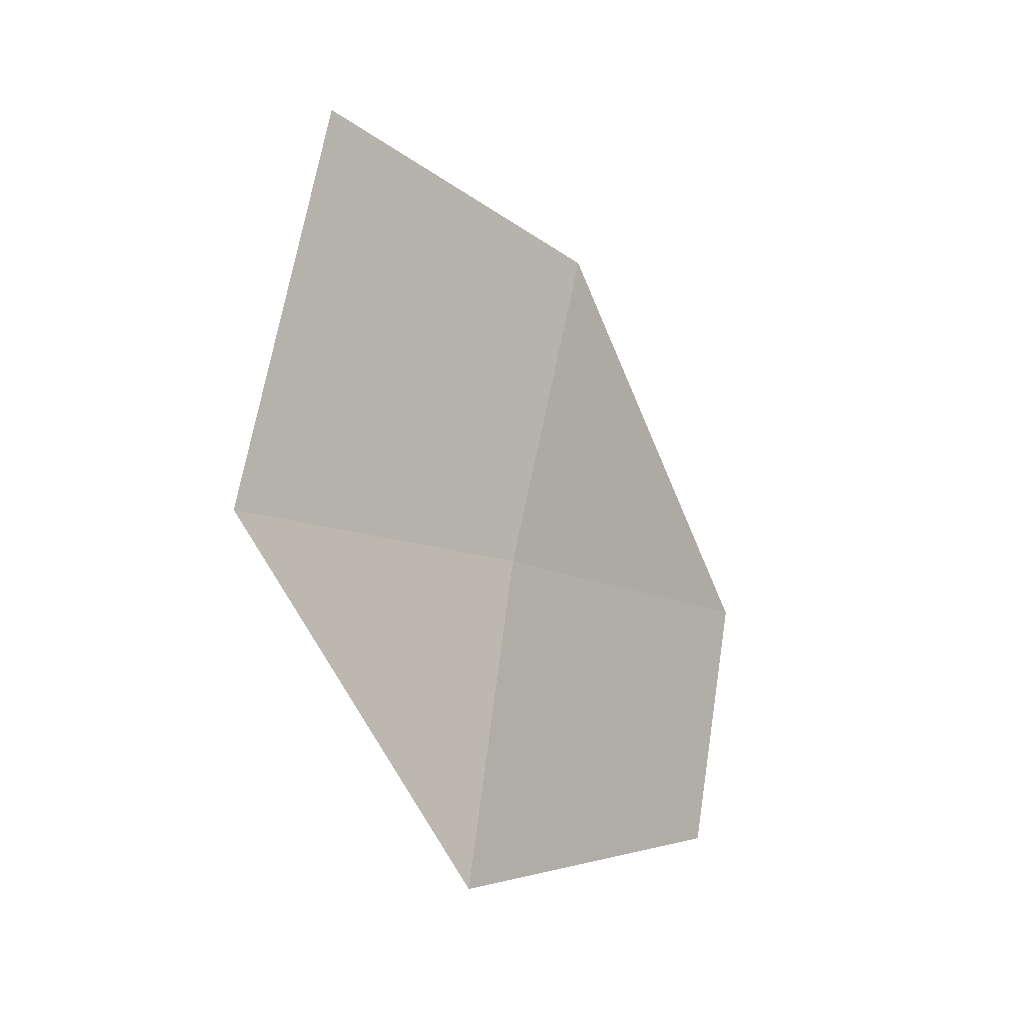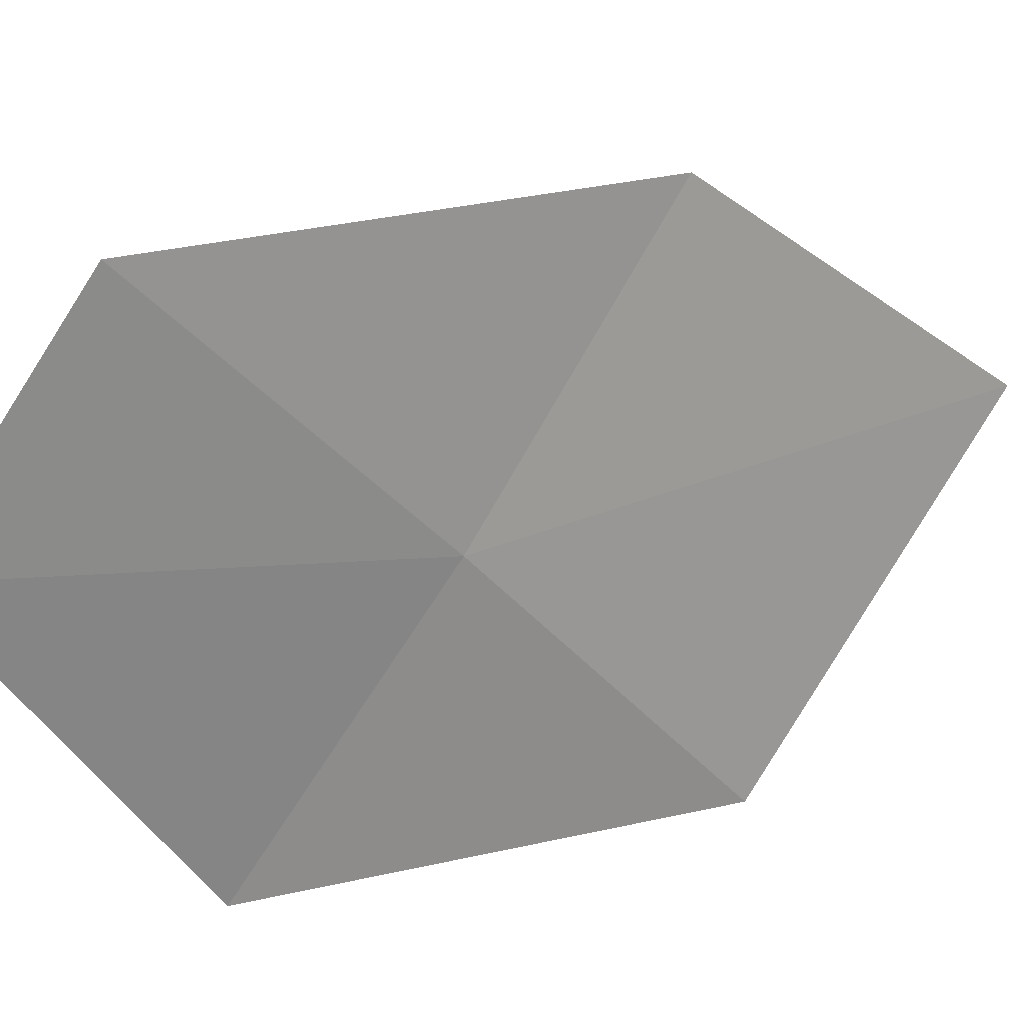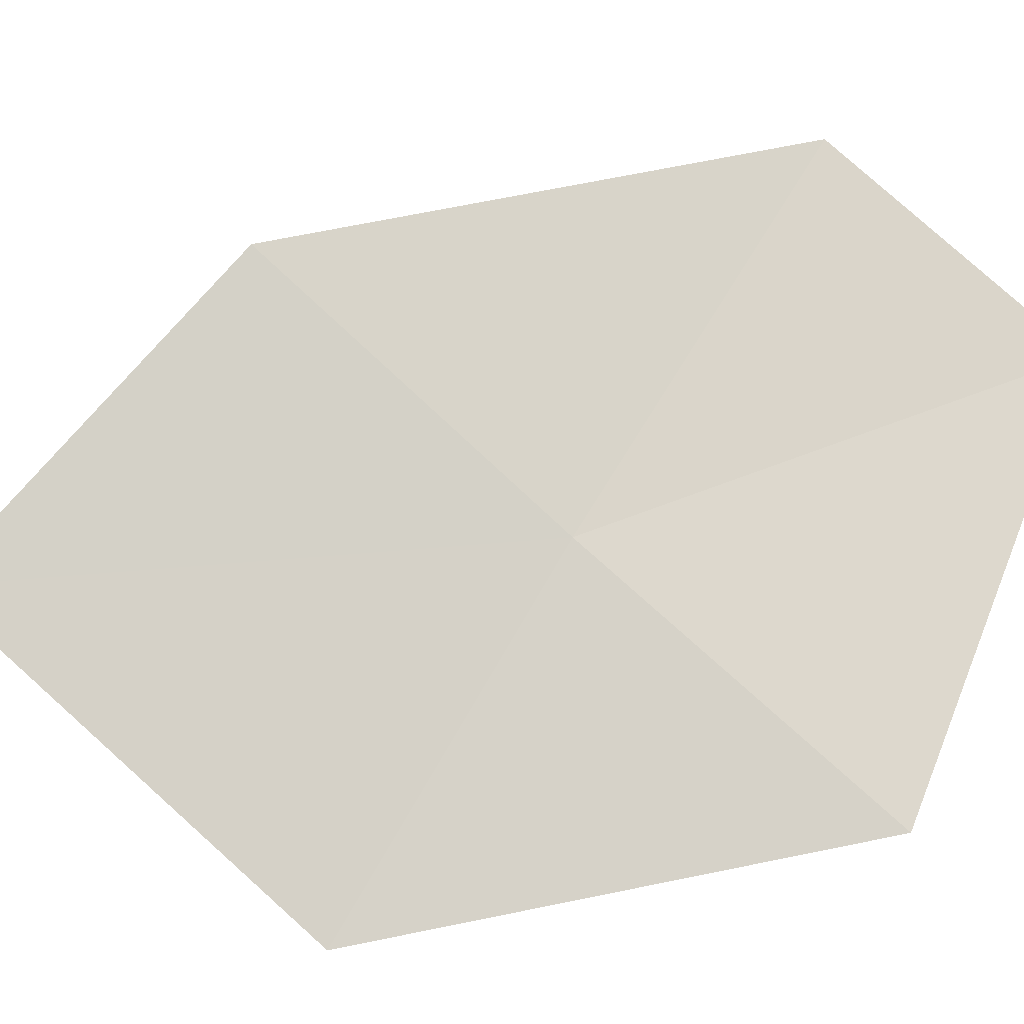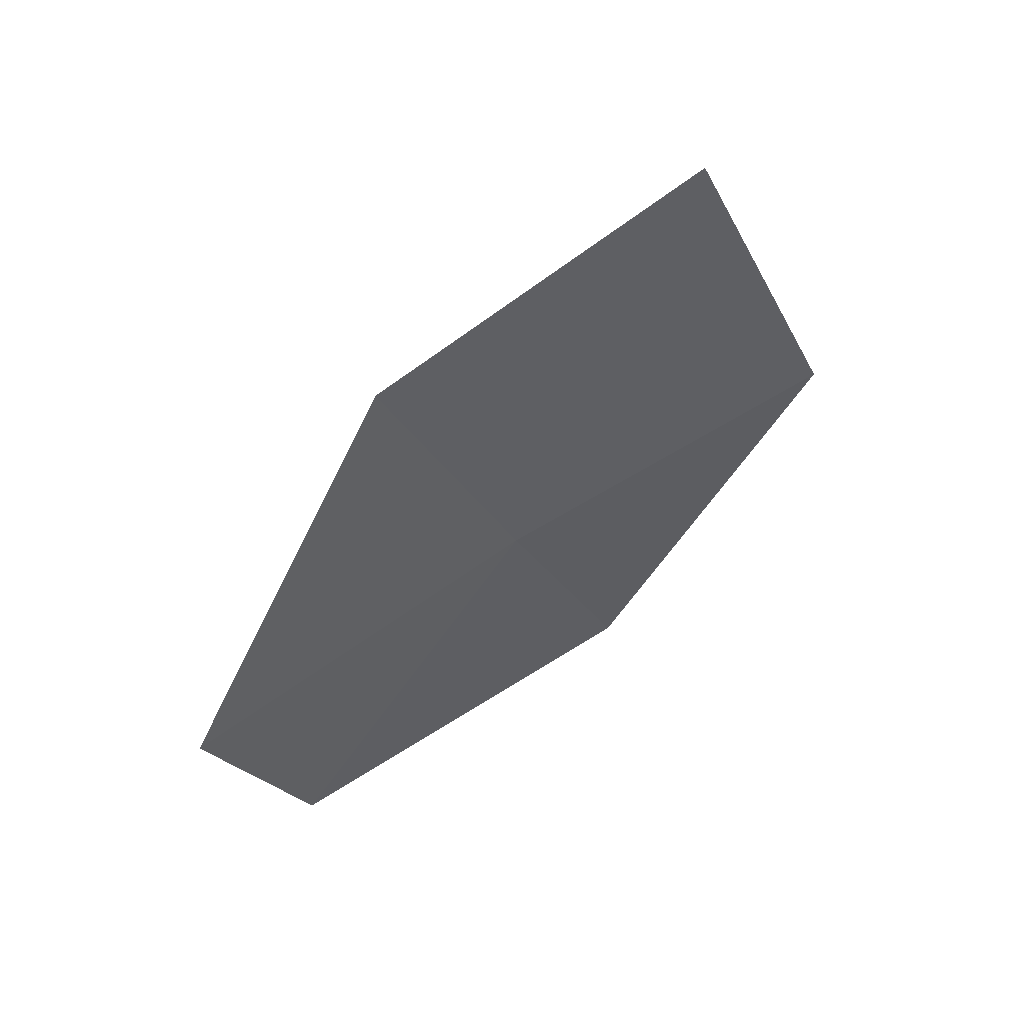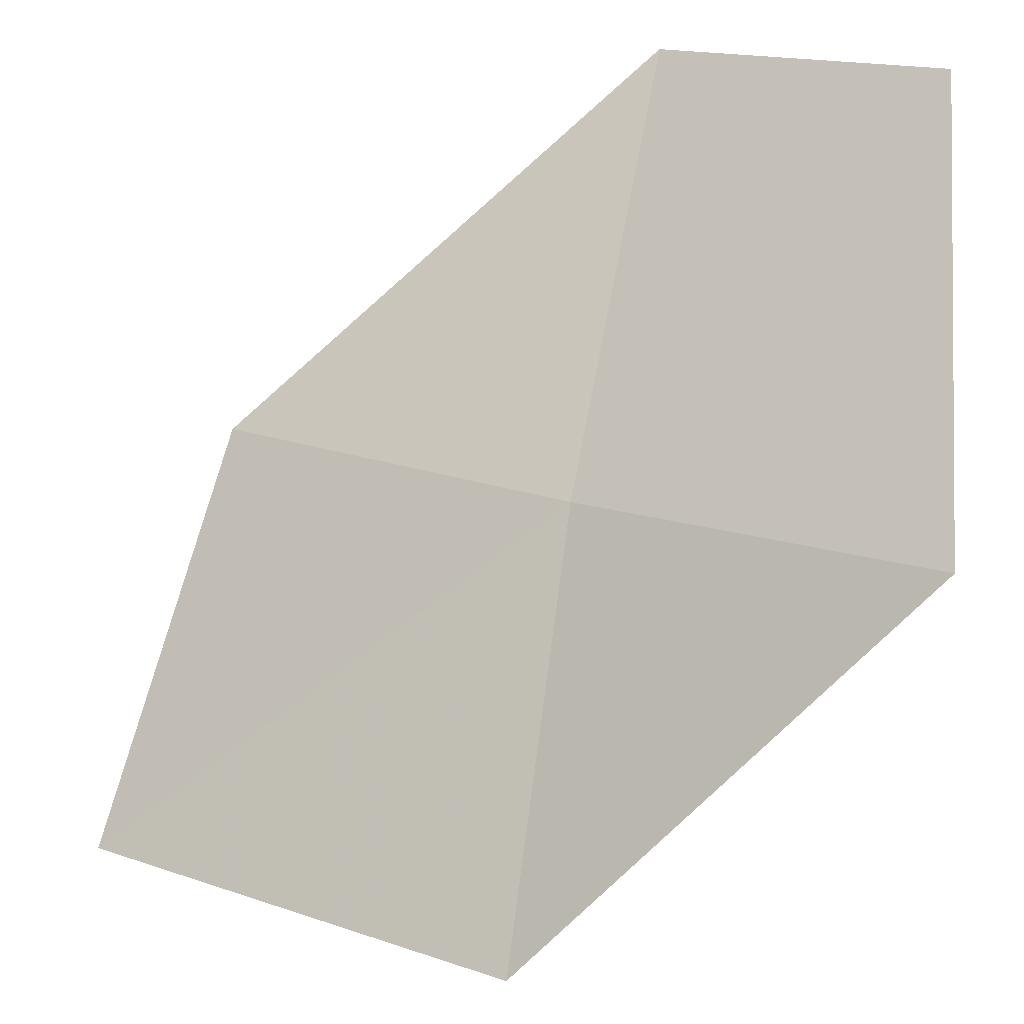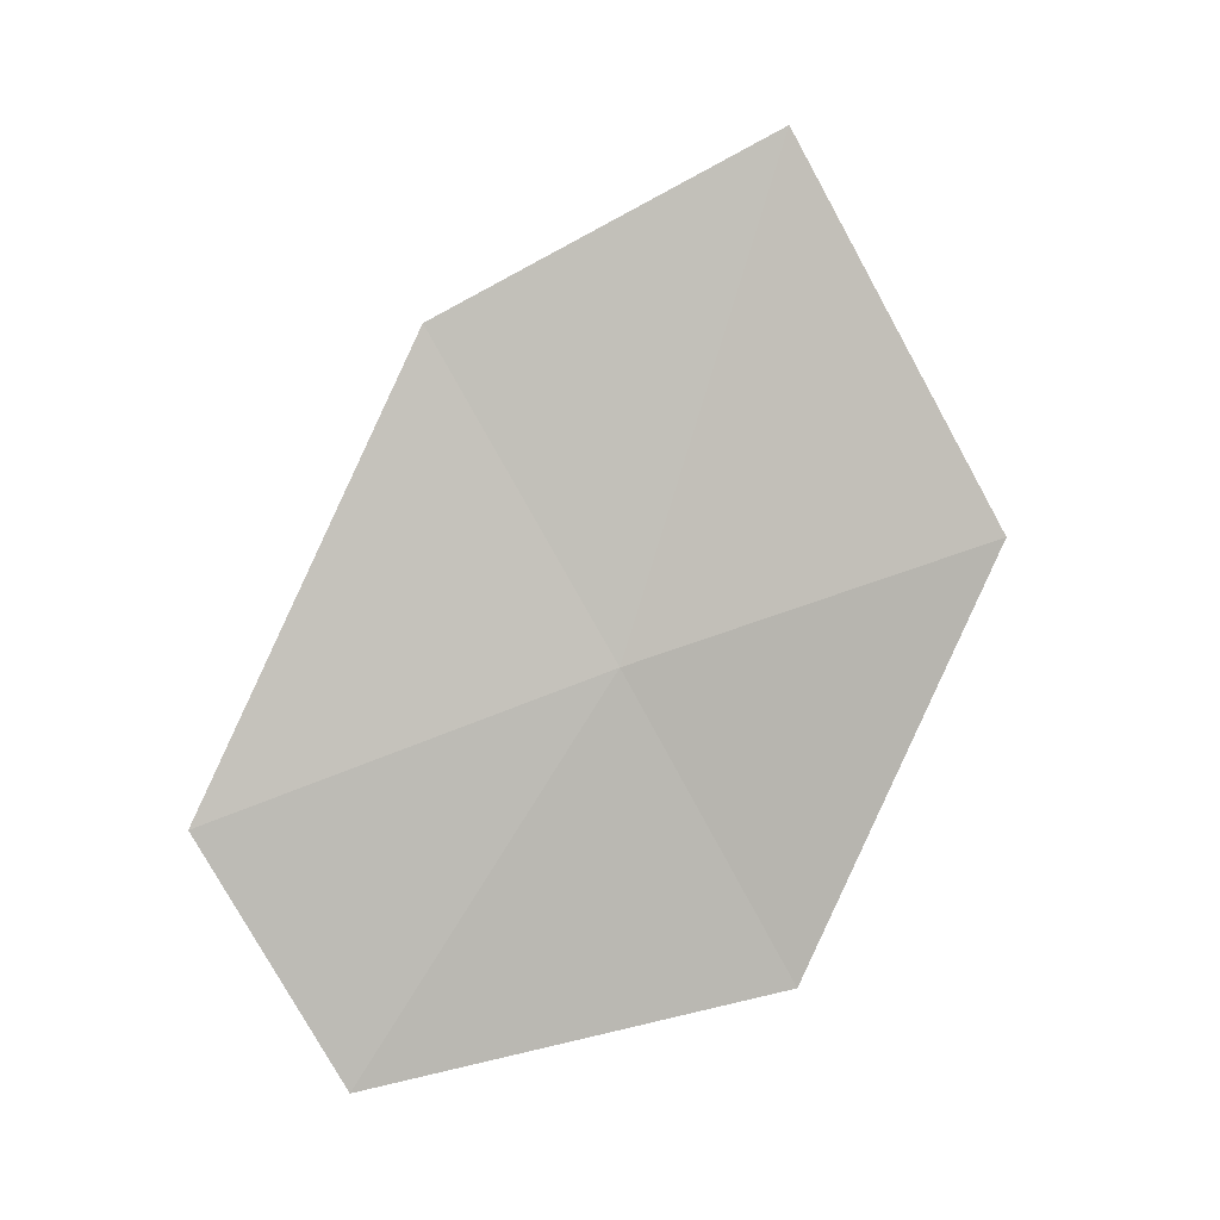
<metadata>
{"format":"obj","ext":"obj","renderer":"f3d","projection":"perspective","resolution":1024,"background":"white","views":[{"elev":16.0,"azim":10.0,"up":"+Z"},{"elev":55.1,"azim":-134.4,"up":"+Y"},{"elev":-41.3,"azim":70.3,"up":"+Y"},{"elev":37.1,"azim":-149.7,"up":"+Z"},{"elev":-56.1,"azim":108.7,"up":"+Y"},{"elev":-11.0,"azim":-131.6,"up":"+Z"}]}
</metadata>
<code>
v 12.04 -15.6 5.68
v 12.18 -15.38 5.577
v 12.17 -15.5 5.425
v 12.06 -15.46 5.877
v 11.92 -15.63 6.003
v 11.89 -15.79 5.766
v 12.03 -15.74 5.49
f 1 3 2
f 1 2 4
f 1 4 5
f 1 5 6
f 1 6 7
f 1 7 3

</code>
